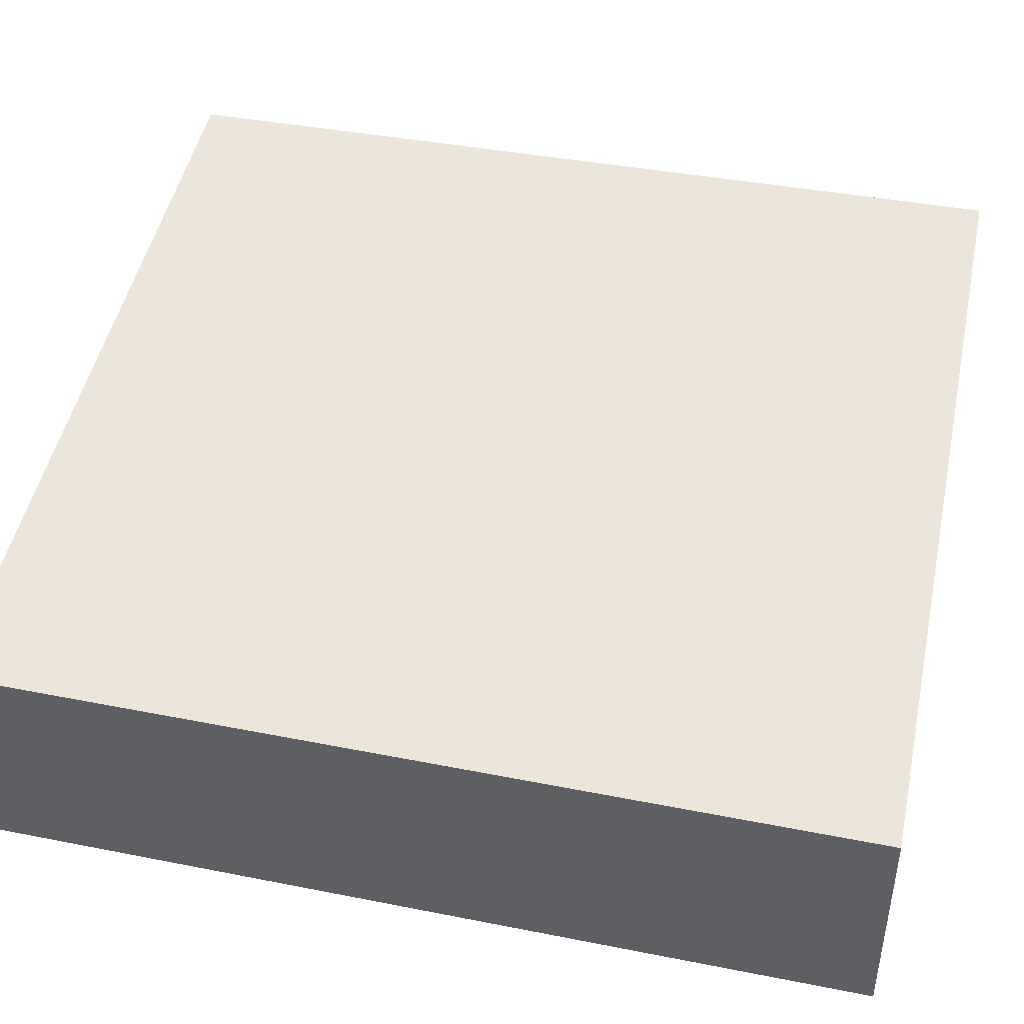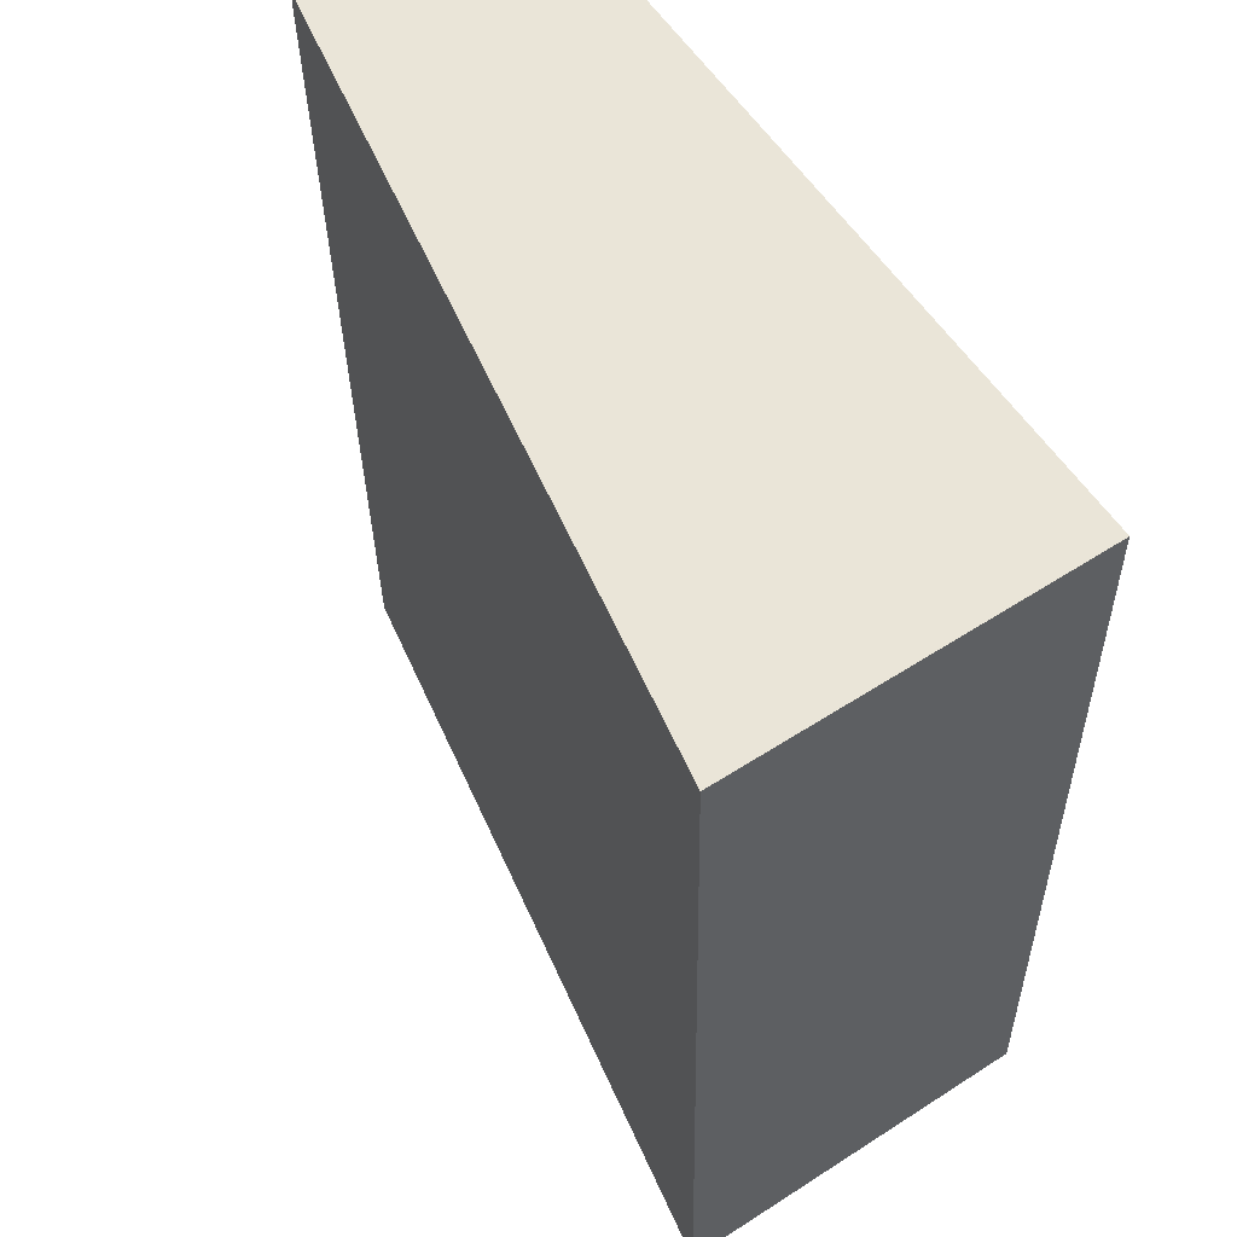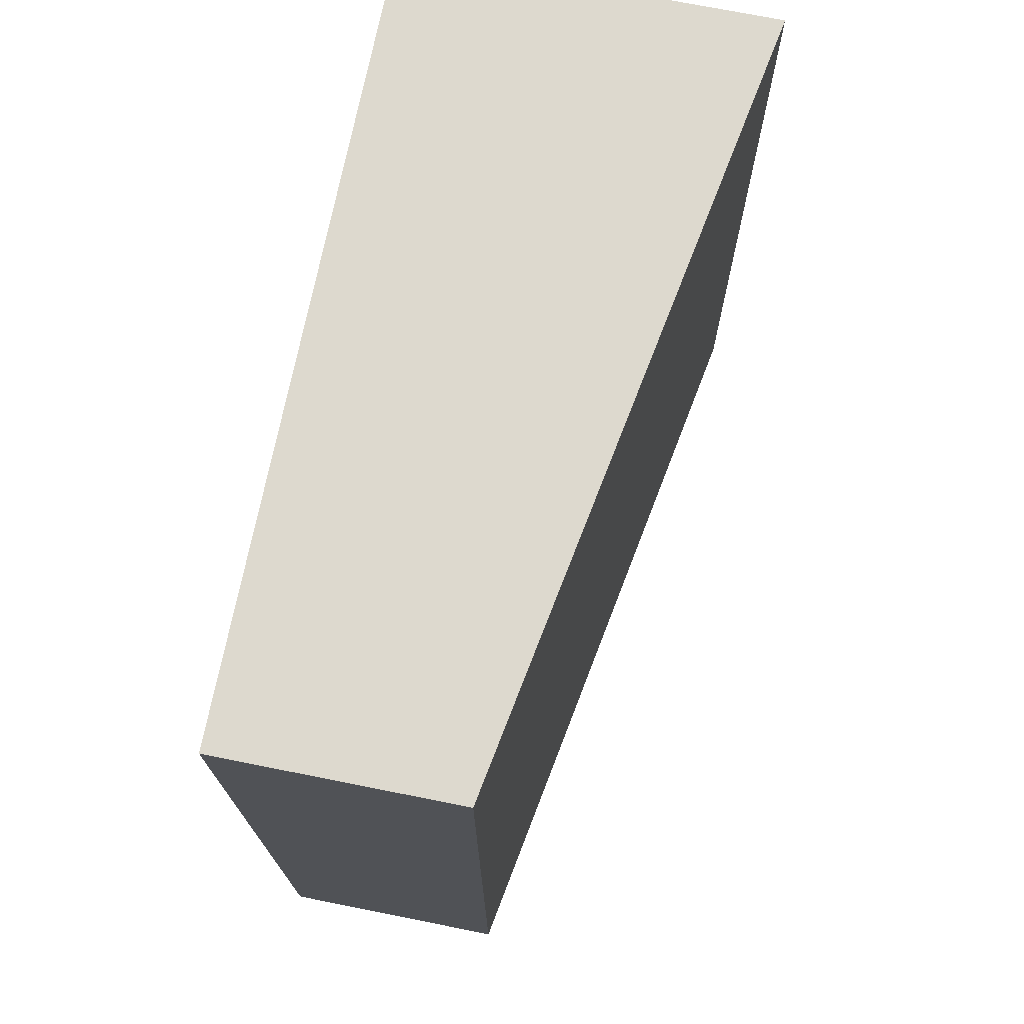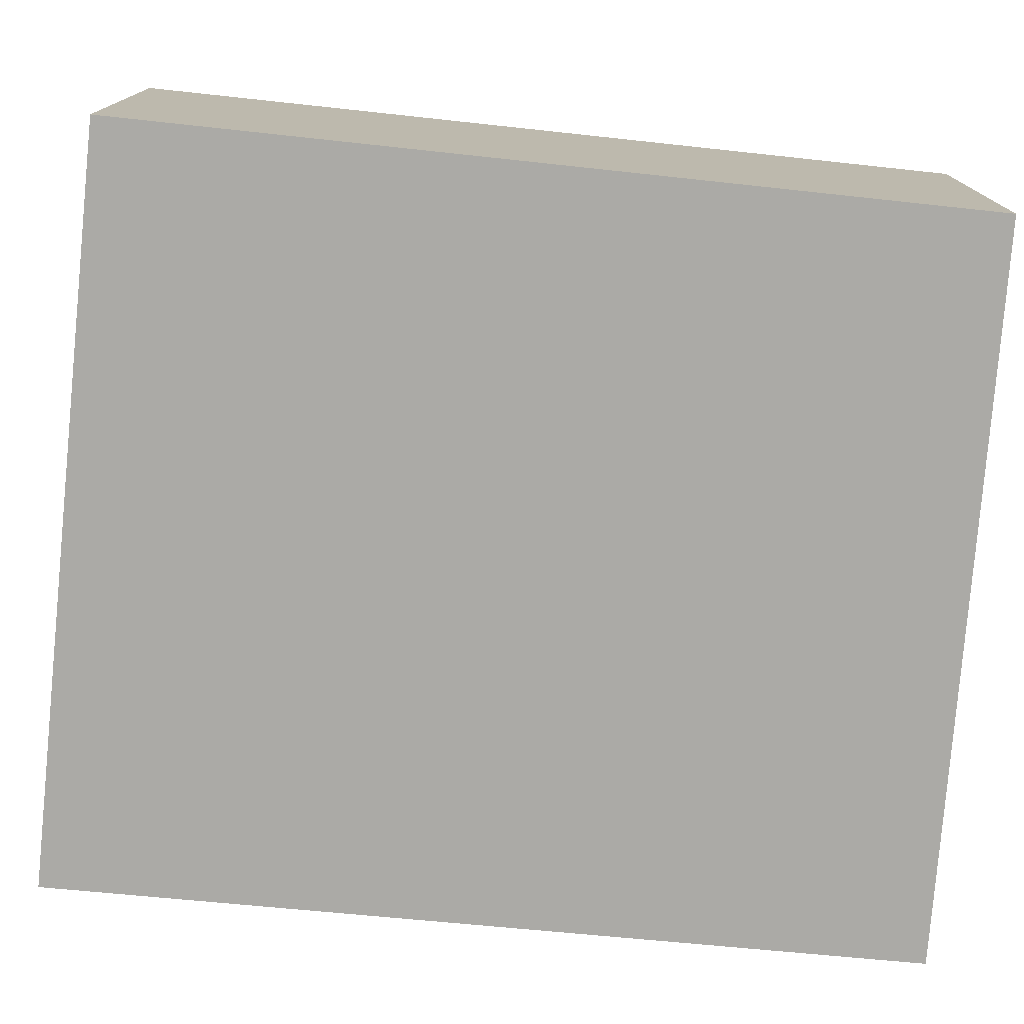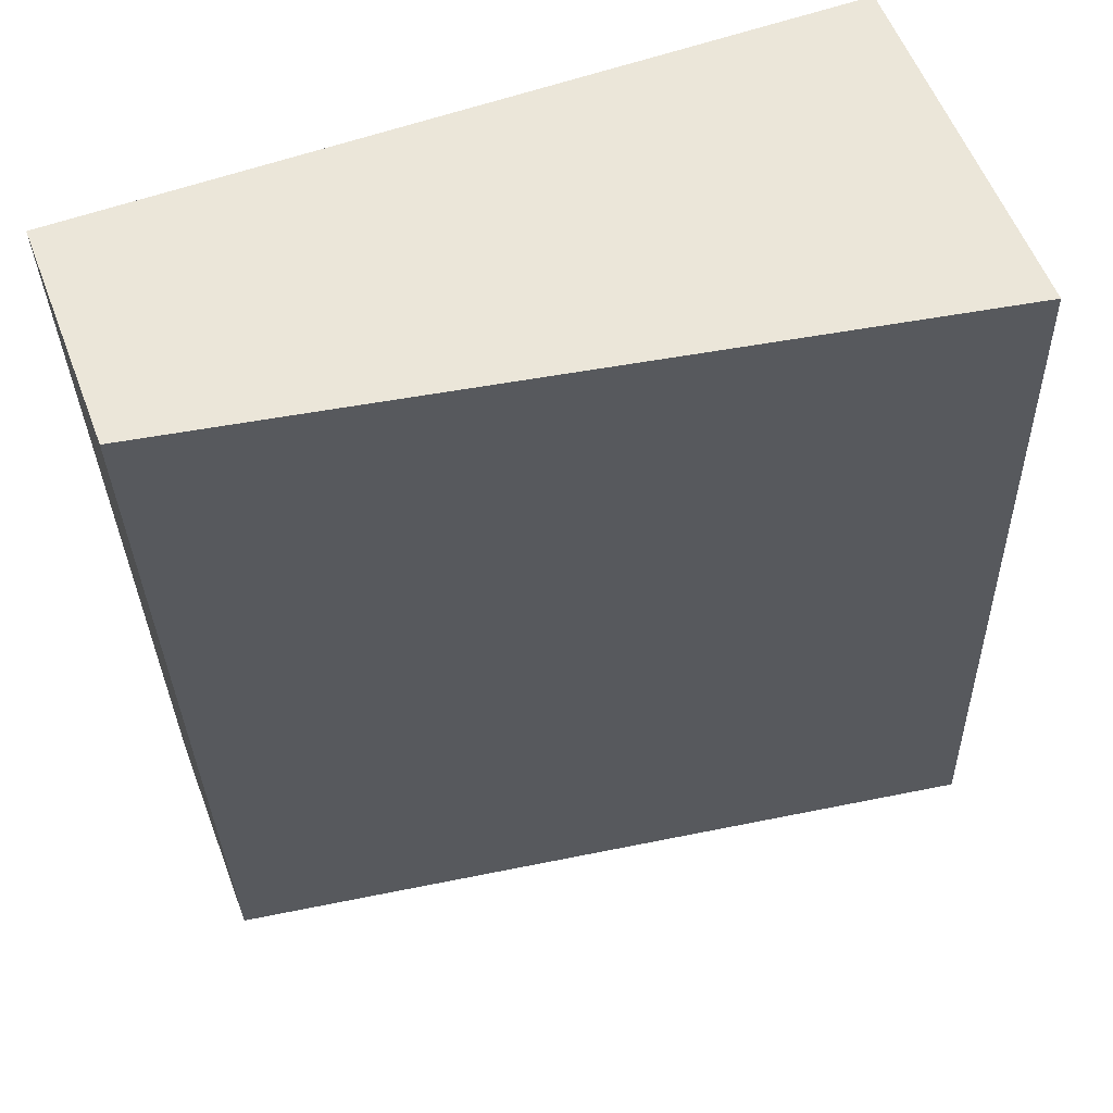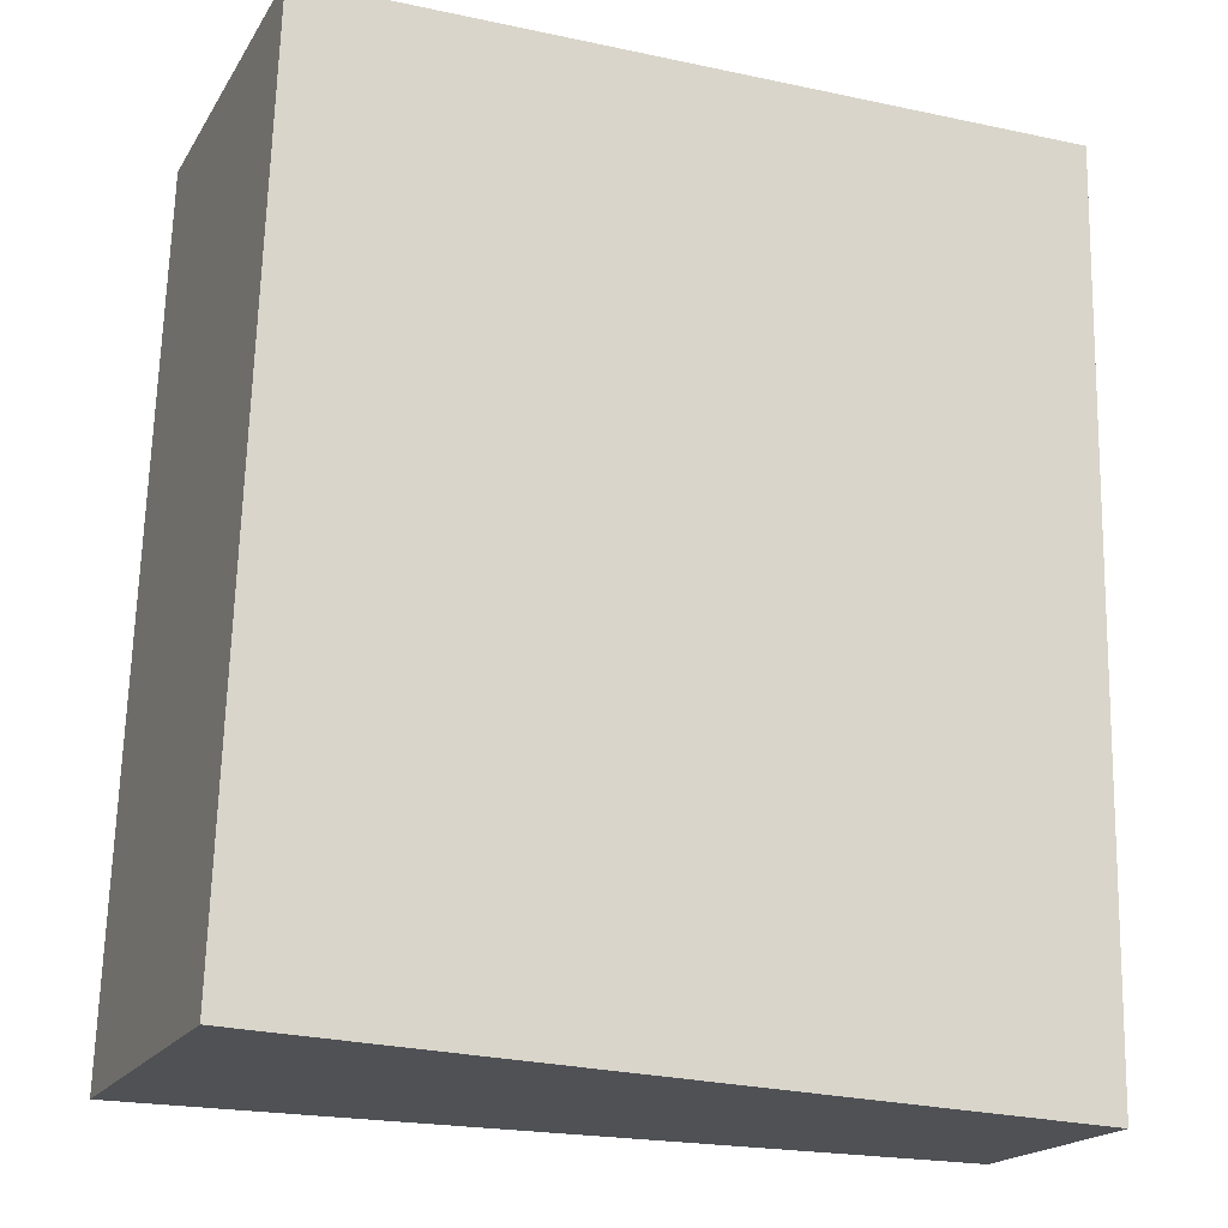
<metadata>
{"format":"obj","ext":"obj","renderer":"f3d","projection":"perspective","resolution":1024,"background":"white","views":[{"elev":44.0,"azim":104.2,"up":"+Y"},{"elev":58.6,"azim":-123.6,"up":"+Z"},{"elev":72.1,"azim":101.3,"up":"+Z"},{"elev":-75.8,"azim":-94.2,"up":"+Y"},{"elev":57.5,"azim":159.2,"up":"+Z"},{"elev":-19.0,"azim":-22.5,"up":"+Z"}]}
</metadata>
<code>
v  7.166 2.068 7.827
v  5.81 2.303 7.88
v  7.167 2.068 7.888
v  7.004 2.068 -0.272
v  0.259 3.267 7.846
v  0 3.284 2.011e-16
v  0 0 0
v  0.259 -4.804e-16 7.846
v  5.81 -4.825e-16 7.88
v  7.167 -4.83e-16 7.888
v  7.004 1.666e-17 -0.272
v  7.166 -4.793e-16 7.827
g defaultobject
f 1 2 3
f 2 1 4
f 2 4 5
f 5 4 6
f 7 5 6
f 5 7 8
f 8 2 5
f 2 8 9
f 2 9 3
f 3 9 10
f 10 1 3
f 1 10 4
f 4 10 11
f 11 10 12
f 4 7 6
f 7 4 11
f 9 12 10
f 12 9 11
f 11 9 8
f 11 8 7

</code>
